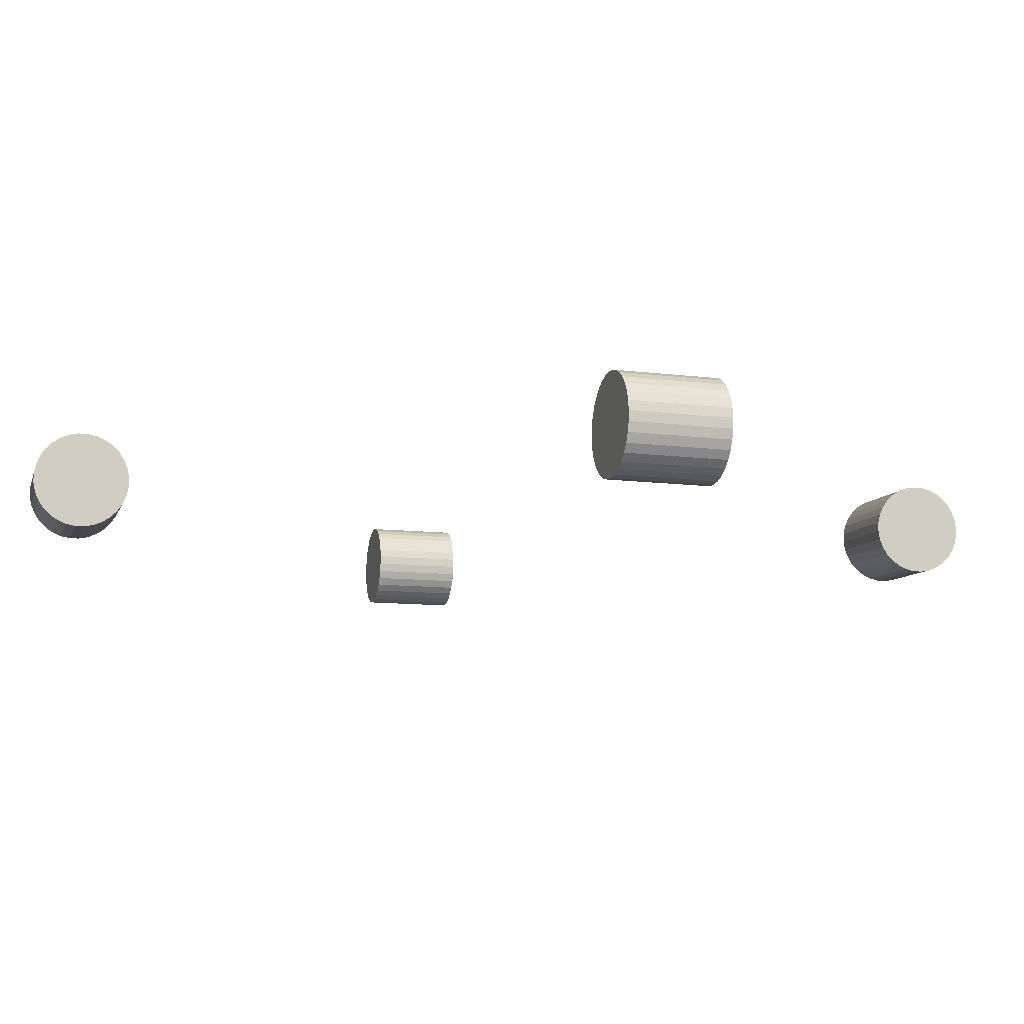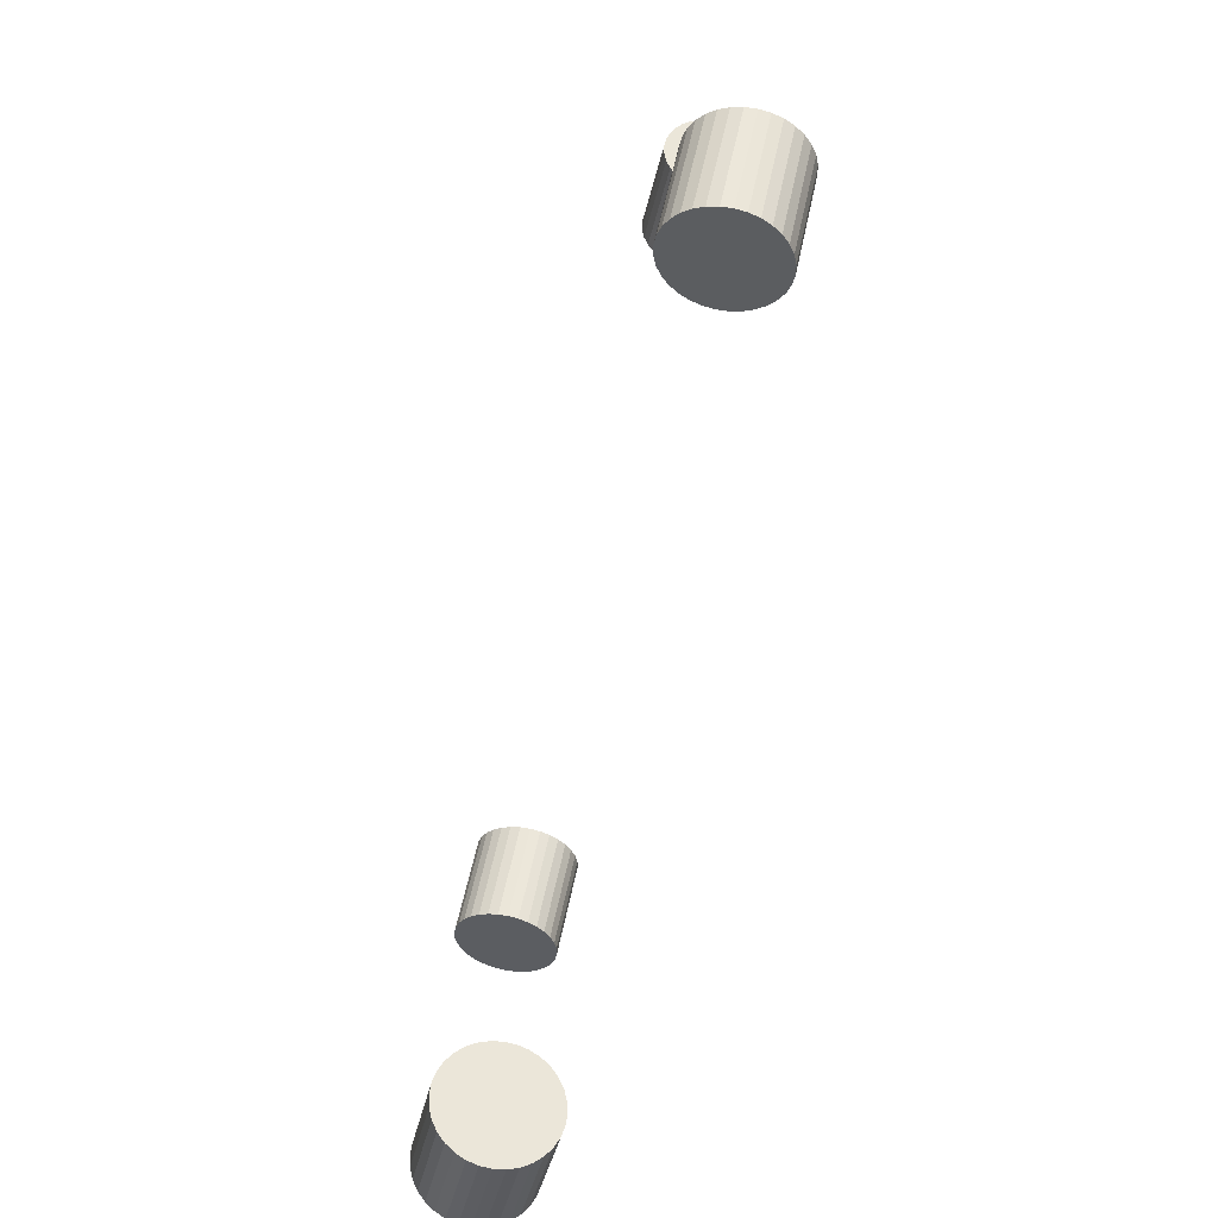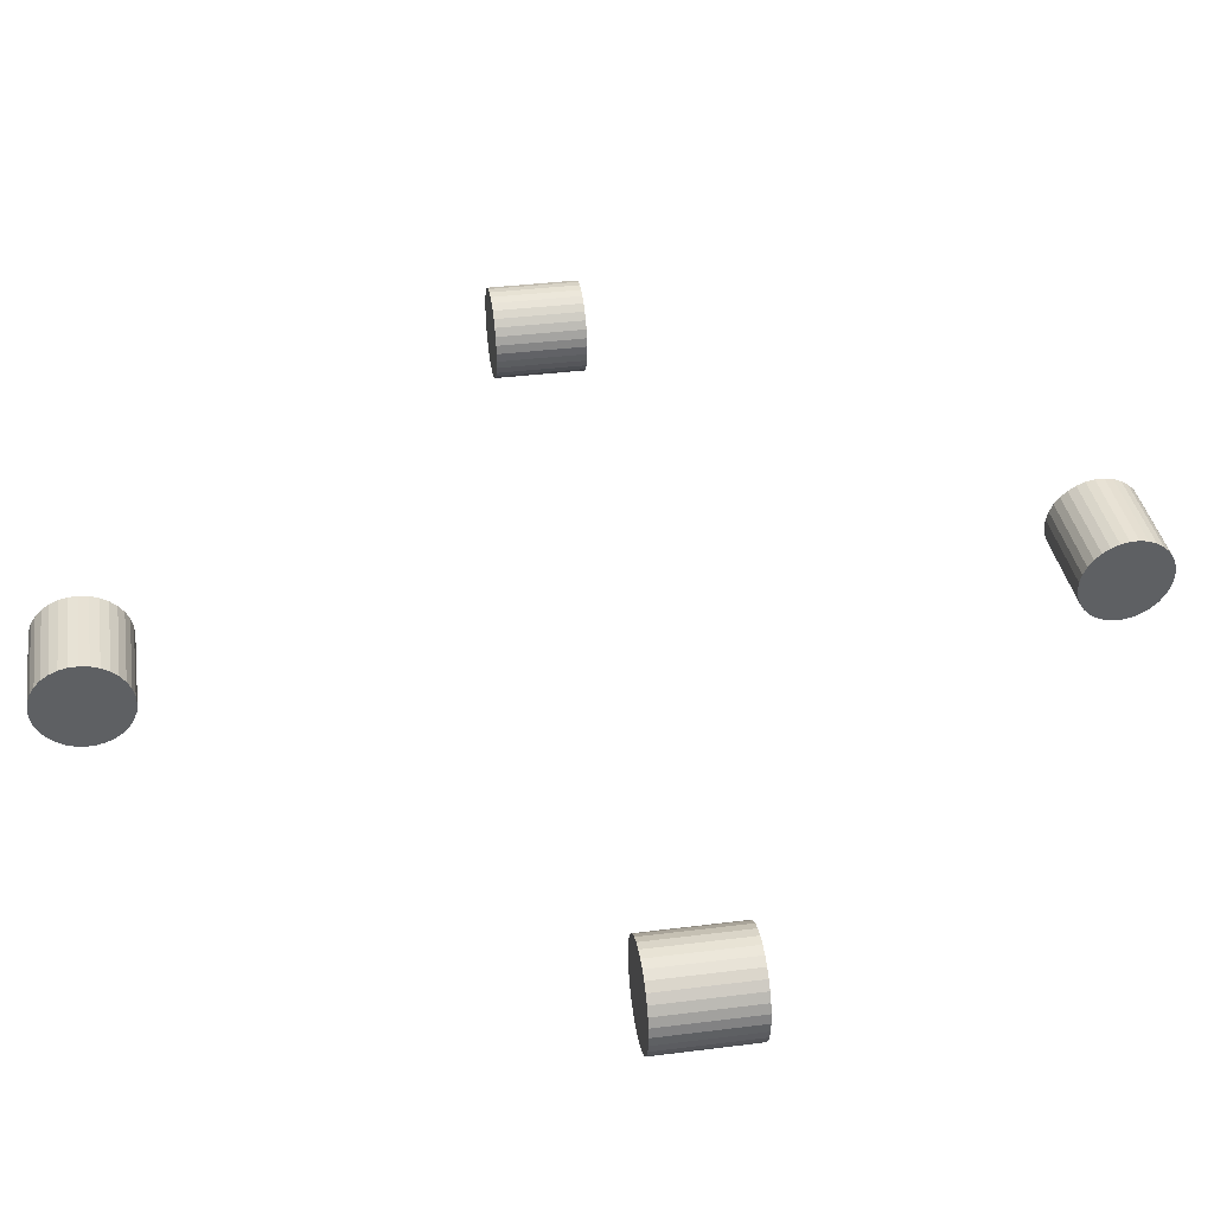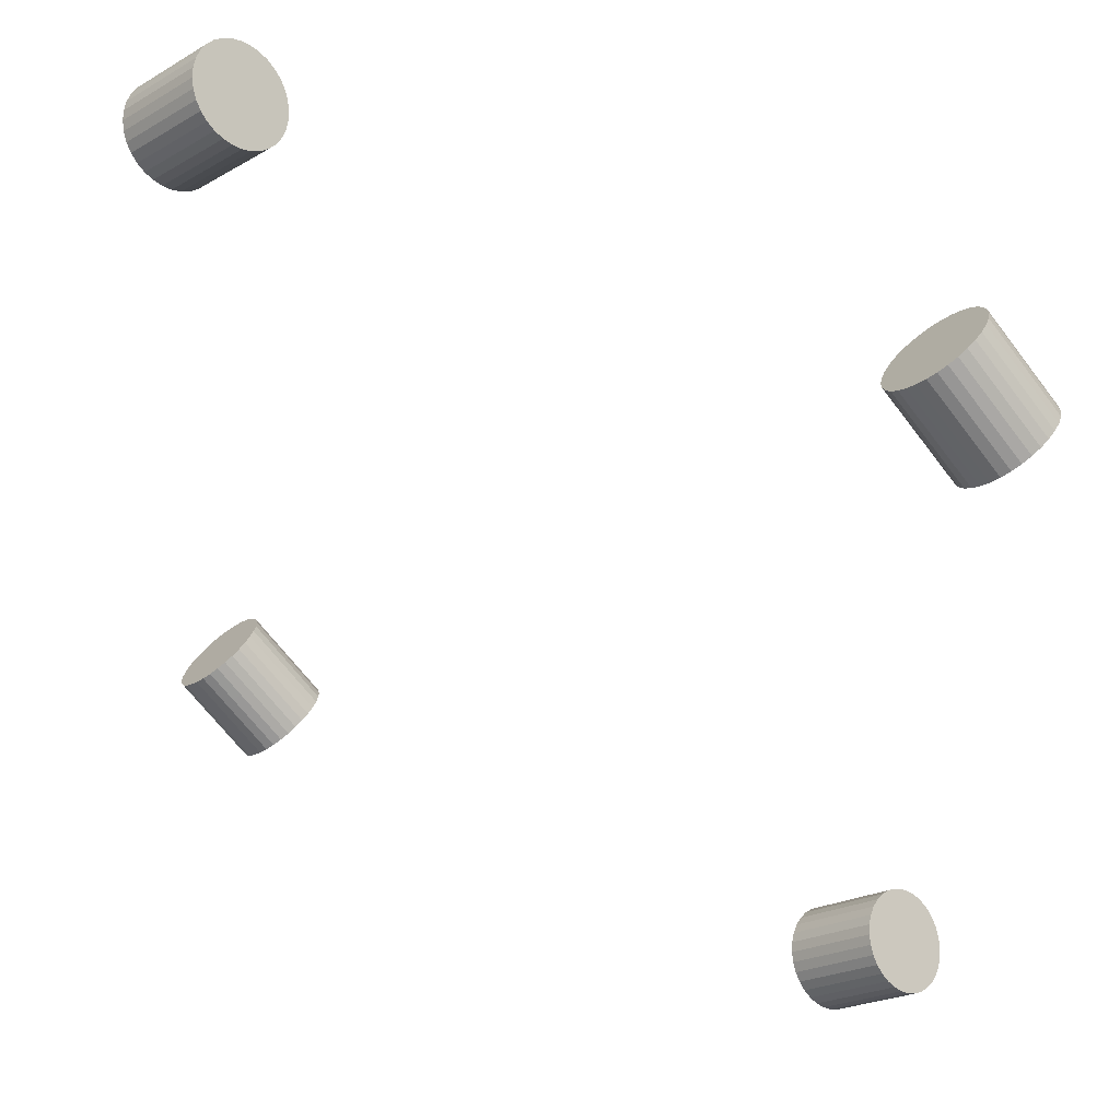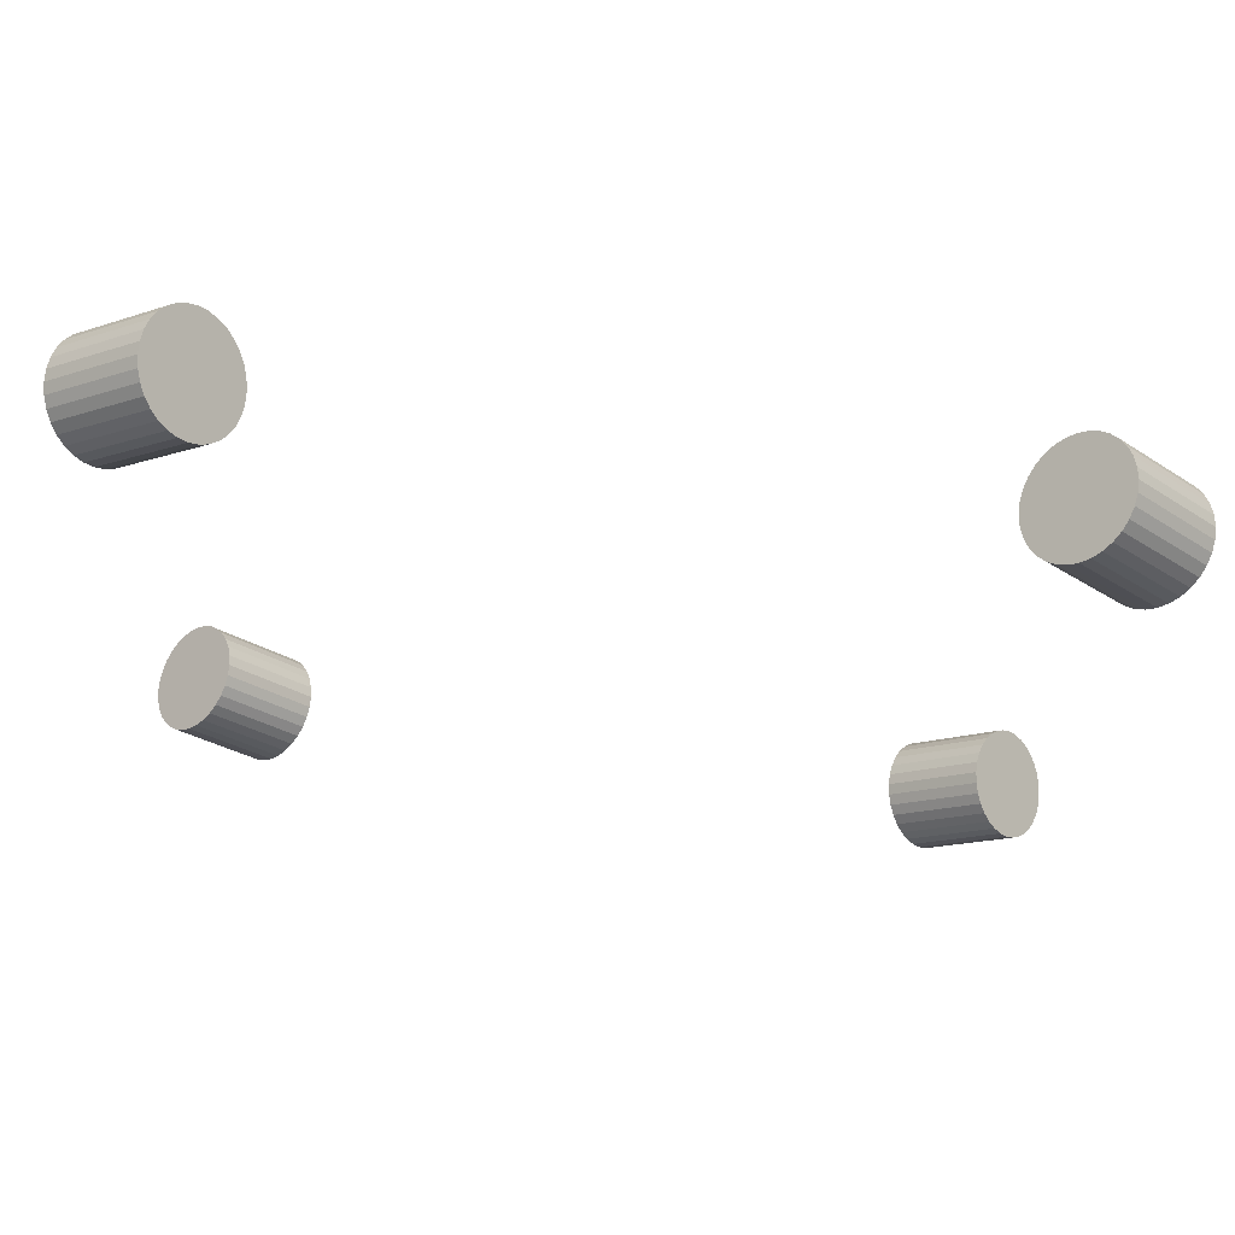
<metadata>
{"format":"obj","ext":"obj","renderer":"f3d","projection":"perspective","resolution":1024,"background":"white","views":[{"elev":-9.1,"azim":-57.1,"up":"+Y"},{"elev":-79.0,"azim":-105.6,"up":"+Z"},{"elev":41.3,"azim":-141.3,"up":"+Y"},{"elev":42.6,"azim":25.8,"up":"+Z"},{"elev":69.9,"azim":5.9,"up":"+Z"}]}
</metadata>
<code>
o Cylinder.006
v 17.68 0.3174 -7.3
v 17.28 0.3107 -6.855
v 17.68 0.2587 -7.301
v 17.28 0.2519 -6.856
v 17.69 0.2007 -7.295
v 17.29 0.194 -6.85
v 17.7 0.1459 -7.281
v 17.3 0.1391 -6.837
v 17.73 0.09616 -7.261
v 17.32 0.08944 -6.816
v 17.76 0.05352 -7.234
v 17.35 0.0468 -6.789
v 17.79 0.01959 -7.202
v 17.39 0.01286 -6.757
v 17.83 -0.00434 -7.166
v 17.43 -0.01107 -6.722
v 17.88 -0.01734 -7.128
v 17.47 -0.02406 -6.683
v 17.92 -0.0189 -7.089
v 17.52 -0.02563 -6.644
v 17.96 -0.008983 -7.05
v 17.56 -0.01571 -6.605
v 18 0.01205 -7.013
v 17.6 0.005321 -6.568
v 18.04 0.04337 -6.979
v 17.64 0.03665 -6.534
v 18.07 0.0838 -6.95
v 17.67 0.07707 -6.505
v 18.1 0.1318 -6.927
v 17.69 0.125 -6.482
v 18.11 0.1854 -6.91
v 17.71 0.1787 -6.466
v 18.12 0.2427 -6.901
v 17.72 0.236 -6.457
v 18.12 0.3015 -6.9
v 17.72 0.2947 -6.455
v 18.11 0.3594 -6.906
v 17.71 0.3527 -6.461
v 18.1 0.4142 -6.92
v 17.7 0.4075 -6.475
v 18.08 0.464 -6.94
v 17.67 0.4572 -6.496
v 18.04 0.5066 -6.967
v 17.64 0.4999 -6.522
v 18.01 0.5405 -6.999
v 17.61 0.5338 -6.554
v 17.97 0.5645 -7.035
v 17.57 0.5577 -6.59
v 17.93 0.5775 -7.073
v 17.52 0.5707 -6.628
v 17.88 0.579 -7.112
v 17.48 0.5723 -6.668
v 17.84 0.5691 -7.151
v 17.44 0.5624 -6.707
v 17.8 0.5481 -7.188
v 17.4 0.5414 -6.744
v 17.76 0.5167 -7.222
v 17.36 0.51 -6.777
v 17.73 0.4763 -7.251
v 17.33 0.4696 -6.806
v 17.71 0.4284 -7.274
v 17.3 0.4216 -6.829
v 17.69 0.3747 -7.29
v 17.29 0.368 -6.846
v 13.82 0.4012 -10.79
v 13.42 0.3945 -10.35
v 13.82 0.3424 -10.79
v 13.42 0.3357 -10.35
v 13.82 0.2849 -10.8
v 13.41 0.2782 -10.36
v 13.8 0.2307 -10.82
v 13.4 0.224 -10.37
v 13.78 0.1821 -10.84
v 13.37 0.1753 -10.39
v 13.75 0.1407 -10.87
v 13.34 0.134 -10.42
v 13.71 0.1084 -10.9
v 13.31 0.1017 -10.46
v 13.67 0.08618 -10.94
v 13.27 0.07947 -10.49
v 13.63 0.07504 -10.98
v 13.22 0.06833 -10.53
v 13.58 0.07536 -11.01
v 13.18 0.06865 -10.57
v 13.54 0.08714 -11.05
v 13.14 0.08044 -10.61
v 13.5 0.1099 -11.09
v 13.1 0.1032 -10.65
v 13.46 0.1428 -11.12
v 13.06 0.1361 -10.68
v 13.43 0.1846 -11.15
v 13.03 0.1779 -10.71
v 13.41 0.2337 -11.17
v 13.01 0.227 -10.73
v 13.39 0.2881 -11.19
v 12.99 0.2814 -10.74
v 13.38 0.3458 -11.19
v 12.98 0.3391 -10.75
v 13.38 0.4045 -11.19
v 12.98 0.3978 -10.75
v 13.39 0.4621 -11.18
v 12.99 0.4554 -10.74
v 13.41 0.5162 -11.17
v 13 0.5095 -10.72
v 13.43 0.5649 -11.14
v 13.03 0.5582 -10.7
v 13.46 0.6062 -11.12
v 13.06 0.5995 -10.67
v 13.5 0.6386 -11.08
v 13.1 0.6319 -10.64
v 13.54 0.6608 -11.05
v 13.14 0.6541 -10.6
v 13.58 0.6719 -11.01
v 13.18 0.6652 -10.56
v 13.62 0.6716 -10.97
v 13.22 0.6649 -10.52
v 13.67 0.6598 -10.93
v 13.26 0.6531 -10.49
v 13.71 0.637 -10.89
v 13.3 0.6303 -10.45
v 13.74 0.6041 -10.86
v 13.34 0.5974 -10.42
v 13.77 0.5623 -10.83
v 13.37 0.5556 -10.39
v 13.8 0.5133 -10.81
v 13.4 0.5066 -10.37
v 13.82 0.4589 -10.8
v 13.41 0.4522 -10.35
f 2 1 3
f 4 3 5
f 6 5 7
f 8 7 9
f 10 9 11
f 12 11 13
f 14 13 15
f 16 15 17
f 18 17 19
f 20 19 21
f 22 21 23
f 24 23 25
f 26 25 27
f 28 27 29
f 30 29 31
f 32 31 33
f 34 33 35
f 36 35 37
f 38 37 39
f 40 39 41
f 42 41 43
f 44 43 45
f 46 45 47
f 48 47 49
f 50 49 51
f 52 51 53
f 54 53 55
f 56 55 57
f 58 57 59
f 60 59 61
f 54 22 38
f 62 61 63
f 64 63 1
f 15 47 31
f 67 65 66
f 69 67 68
f 69 70 72
f 73 71 72
f 75 73 74
f 75 76 78
f 79 77 78
f 81 79 80
f 83 81 82
f 85 83 84
f 85 86 88
f 87 88 90
f 91 89 90
f 93 91 92
f 95 93 94
f 97 95 96
f 99 97 98
f 99 100 102
f 103 101 102
f 105 103 104
f 107 105 106
f 109 107 108
f 111 109 110
f 113 111 112
f 113 114 116
f 117 115 116
f 117 118 120
f 121 119 120
f 123 121 122
f 123 124 126
f 98 66 114
f 125 126 128
f 65 127 128
f 99 67 83
f 2 3 4
f 4 5 6
f 6 7 8
f 8 9 10
f 10 11 12
f 12 13 14
f 14 15 16
f 16 17 18
f 18 19 20
f 20 21 22
f 22 23 24
f 24 25 26
f 26 27 28
f 28 29 30
f 30 31 32
f 32 33 34
f 34 35 36
f 36 37 38
f 38 39 40
f 40 41 42
f 42 43 44
f 44 45 46
f 46 47 48
f 48 49 50
f 50 51 52
f 52 53 54
f 54 55 56
f 56 57 58
f 58 59 60
f 60 61 62
f 6 62 4
f 4 62 2
f 2 62 64
f 62 58 60
f 58 62 56
f 56 62 54
f 54 50 52
f 50 46 48
f 46 42 44
f 42 38 40
f 38 34 36
f 34 30 32
f 30 26 28
f 26 22 24
f 22 18 20
f 18 14 16
f 14 10 12
f 10 6 8
f 54 38 50
f 50 38 46
f 46 38 42
f 38 30 34
f 30 38 26
f 26 38 22
f 22 6 18
f 18 6 14
f 14 6 10
f 6 54 62
f 6 22 54
f 62 63 64
f 64 1 2
f 63 3 1
f 3 7 5
f 7 11 9
f 11 15 13
f 15 19 17
f 19 23 21
f 23 27 25
f 27 31 29
f 31 35 33
f 35 39 37
f 39 43 41
f 43 47 45
f 47 51 49
f 51 47 53
f 53 47 55
f 55 59 57
f 59 55 61
f 61 55 63
f 63 15 3
f 3 15 7
f 7 15 11
f 15 23 19
f 23 15 27
f 27 15 31
f 31 47 35
f 35 47 39
f 39 47 43
f 47 63 55
f 63 47 15
f 67 66 68
f 69 68 70
f 69 72 71
f 73 72 74
f 75 74 76
f 75 78 77
f 79 78 80
f 81 80 82
f 83 82 84
f 85 84 86
f 85 88 87
f 87 90 89
f 91 90 92
f 93 92 94
f 95 94 96
f 97 96 98
f 99 98 100
f 99 102 101
f 103 102 104
f 105 104 106
f 107 106 108
f 109 108 110
f 111 110 112
f 113 112 114
f 113 116 115
f 117 116 118
f 117 120 119
f 121 120 122
f 123 122 124
f 123 126 125
f 66 74 68
f 68 74 70
f 70 74 72
f 74 78 76
f 78 82 80
f 82 86 84
f 86 82 88
f 88 82 90
f 90 98 92
f 92 98 94
f 94 98 96
f 98 102 100
f 102 106 104
f 106 114 108
f 108 114 110
f 110 114 112
f 114 118 116
f 118 114 120
f 120 114 122
f 122 126 124
f 126 66 128
f 74 66 78
f 78 66 82
f 98 114 102
f 102 114 106
f 122 114 126
f 126 114 66
f 82 66 90
f 90 66 98
f 125 128 127
f 65 128 66
f 67 123 65
f 65 123 127
f 127 123 125
f 123 119 121
f 119 123 117
f 117 123 115
f 115 107 113
f 113 107 111
f 111 107 109
f 107 103 105
f 103 107 101
f 101 107 99
f 99 95 97
f 95 91 93
f 91 83 89
f 89 83 87
f 87 83 85
f 83 79 81
f 79 75 77
f 75 71 73
f 71 67 69
f 99 83 95
f 95 83 91
f 83 75 79
f 75 83 71
f 71 83 67
f 67 99 123
f 123 99 115
f 115 99 107
o Cylinder.007
v 17.08 0.3651 -11.05
v 17.53 0.3584 -10.65
v 17.08 0.3064 -11.05
v 17.53 0.2996 -10.65
v 17.09 0.2485 -11.06
v 17.53 0.2417 -10.66
v 17.1 0.1936 -11.07
v 17.55 0.1869 -10.67
v 17.12 0.1439 -11.1
v 17.57 0.1372 -10.7
v 17.15 0.1012 -11.13
v 17.6 0.09451 -10.73
v 17.18 0.0673 -11.16
v 17.63 0.06058 -10.76
v 17.22 0.04337 -11.2
v 17.66 0.03665 -10.8
v 17.26 0.03038 -11.25
v 17.7 0.02365 -10.84
v 17.3 0.02881 -11.29
v 17.74 0.02209 -10.89
v 17.33 0.03873 -11.33
v 17.78 0.03201 -10.93
v 17.37 0.05976 -11.37
v 17.82 0.05303 -10.97
v 17.41 0.09109 -11.41
v 17.85 0.08436 -11.01
v 17.43 0.1315 -11.44
v 17.88 0.1248 -11.04
v 17.46 0.1795 -11.47
v 17.9 0.1728 -11.06
v 17.47 0.2331 -11.48
v 17.92 0.2264 -11.08
v 17.48 0.2904 -11.49
v 17.93 0.2837 -11.09
v 17.48 0.3492 -11.49
v 17.93 0.3425 -11.09
v 17.48 0.4071 -11.49
v 17.92 0.4004 -11.08
v 17.47 0.462 -11.47
v 17.91 0.4552 -11.07
v 17.44 0.5117 -11.45
v 17.89 0.5049 -11.04
v 17.42 0.5543 -11.42
v 17.86 0.5476 -11.01
v 17.39 0.5883 -11.38
v 17.83 0.5815 -10.98
v 17.35 0.6122 -11.34
v 17.79 0.6055 -10.94
v 17.31 0.6252 -11.3
v 17.76 0.6184 -10.89
v 17.27 0.6267 -11.25
v 17.72 0.62 -10.85
v 17.23 0.6168 -11.21
v 17.68 0.6101 -10.81
v 17.2 0.5958 -11.17
v 17.64 0.5891 -10.77
v 17.16 0.5645 -11.13
v 17.61 0.5577 -10.73
v 17.13 0.524 -11.1
v 17.58 0.5173 -10.7
v 17.11 0.4761 -11.08
v 17.56 0.4693 -10.68
v 17.09 0.4224 -11.06
v 17.54 0.4157 -10.66
v 13.52 0.3624 -6.957
v 13.97 0.3557 -6.571
v 13.52 0.3037 -6.959
v 13.97 0.2969 -6.573
v 13.51 0.2457 -6.951
v 13.97 0.239 -6.566
v 13.5 0.1908 -6.936
v 13.95 0.1841 -6.55
v 13.47 0.1411 -6.912
v 13.93 0.1344 -6.526
v 13.45 0.09843 -6.882
v 13.91 0.09171 -6.496
v 13.42 0.06444 -6.845
v 13.88 0.05773 -6.459
v 13.38 0.04046 -6.804
v 13.84 0.03375 -6.418
v 13.35 0.02741 -6.76
v 13.8 0.0207 -6.375
v 13.31 0.02578 -6.715
v 13.77 0.01907 -6.33
v 13.27 0.03565 -6.671
v 13.73 0.02893 -6.285
v 13.24 0.05662 -6.629
v 13.69 0.04991 -6.243
v 13.2 0.0879 -6.591
v 13.66 0.08118 -6.205
v 13.18 0.1283 -6.558
v 13.64 0.1216 -6.172
v 13.16 0.1762 -6.531
v 13.61 0.1695 -6.146
v 13.14 0.2299 -6.513
v 13.6 0.2231 -6.127
v 13.13 0.2871 -6.502
v 13.59 0.2804 -6.116
v 13.13 0.3459 -6.5
v 13.59 0.3392 -6.115
v 13.14 0.4038 -6.508
v 13.6 0.3971 -6.122
v 13.15 0.4587 -6.523
v 13.61 0.452 -6.138
v 13.17 0.5084 -6.547
v 13.63 0.5017 -6.161
v 13.2 0.5511 -6.577
v 13.66 0.5444 -6.192
v 13.23 0.5851 -6.614
v 13.69 0.5784 -6.228
v 13.27 0.6091 -6.655
v 13.72 0.6024 -6.269
v 13.3 0.6221 -6.699
v 13.76 0.6154 -6.313
v 13.34 0.6238 -6.744
v 13.8 0.617 -6.358
v 13.38 0.6139 -6.788
v 13.84 0.6072 -6.402
v 13.41 0.5929 -6.83
v 13.87 0.5862 -6.444
v 13.44 0.5616 -6.868
v 13.9 0.5549 -6.483
v 13.47 0.5213 -6.901
v 13.93 0.5145 -6.516
v 13.49 0.4733 -6.928
v 13.95 0.4666 -6.542
v 13.51 0.4197 -6.946
v 13.97 0.413 -6.561
f 130 129 131
f 132 131 133
f 134 133 135
f 136 135 137
f 138 137 139
f 140 139 141
f 142 141 143
f 144 143 145
f 146 145 147
f 148 147 149
f 150 149 151
f 152 151 153
f 154 153 155
f 156 155 157
f 158 157 159
f 160 159 161
f 162 161 163
f 164 163 165
f 166 165 167
f 168 167 169
f 170 169 171
f 172 171 173
f 174 173 175
f 176 175 177
f 178 177 179
f 180 179 181
f 182 181 183
f 184 183 185
f 186 185 187
f 188 187 189
f 182 150 166
f 190 189 191
f 192 191 129
f 143 175 159
f 193 194 196
f 197 195 196
f 197 198 200
f 201 199 200
f 203 201 202
f 205 203 204
f 207 205 206
f 207 208 210
f 211 209 210
f 213 211 212
f 213 214 216
f 215 216 218
f 219 217 218
f 221 219 220
f 223 221 222
f 225 223 224
f 227 225 226
f 229 227 228
f 231 229 230
f 231 232 234
f 233 234 236
f 235 236 238
f 237 238 240
f 241 239 240
f 241 242 244
f 245 243 244
f 247 245 246
f 249 247 248
f 251 249 250
f 253 251 252
f 210 242 226
f 253 254 256
f 193 255 256
f 243 211 227
f 130 131 132
f 132 133 134
f 134 135 136
f 136 137 138
f 138 139 140
f 140 141 142
f 142 143 144
f 144 145 146
f 146 147 148
f 148 149 150
f 150 151 152
f 152 153 154
f 154 155 156
f 156 157 158
f 158 159 160
f 160 161 162
f 162 163 164
f 164 165 166
f 166 167 168
f 168 169 170
f 170 171 172
f 172 173 174
f 174 175 176
f 176 177 178
f 178 179 180
f 180 181 182
f 182 183 184
f 184 185 186
f 186 187 188
f 188 189 190
f 134 190 132
f 132 190 130
f 130 190 192
f 190 186 188
f 186 190 184
f 184 190 182
f 182 178 180
f 178 174 176
f 174 170 172
f 170 166 168
f 166 162 164
f 162 158 160
f 158 154 156
f 154 150 152
f 150 146 148
f 146 142 144
f 142 138 140
f 138 134 136
f 182 166 178
f 178 166 174
f 174 166 170
f 166 158 162
f 158 166 154
f 154 166 150
f 150 134 146
f 146 134 142
f 142 134 138
f 134 182 190
f 134 150 182
f 190 191 192
f 192 129 130
f 191 131 129
f 131 135 133
f 135 139 137
f 139 143 141
f 143 147 145
f 147 151 149
f 151 155 153
f 155 159 157
f 159 163 161
f 163 167 165
f 167 171 169
f 171 175 173
f 175 179 177
f 179 175 181
f 181 175 183
f 183 187 185
f 187 183 189
f 189 183 191
f 191 143 131
f 131 143 135
f 135 143 139
f 143 151 147
f 151 143 155
f 155 143 159
f 159 175 163
f 163 175 167
f 167 175 171
f 175 191 183
f 191 175 143
f 193 196 195
f 197 196 198
f 197 200 199
f 201 200 202
f 203 202 204
f 205 204 206
f 207 206 208
f 207 210 209
f 211 210 212
f 213 212 214
f 213 216 215
f 215 218 217
f 219 218 220
f 221 220 222
f 223 222 224
f 225 224 226
f 227 226 228
f 229 228 230
f 231 230 232
f 231 234 233
f 233 236 235
f 235 238 237
f 237 240 239
f 241 240 242
f 241 244 243
f 245 244 246
f 247 246 248
f 249 248 250
f 251 250 252
f 253 252 254
f 194 202 196
f 196 202 198
f 198 202 200
f 202 206 204
f 206 210 208
f 210 214 212
f 214 210 216
f 216 210 218
f 218 222 220
f 222 226 224
f 226 234 228
f 228 234 230
f 230 234 232
f 234 238 236
f 238 242 240
f 242 246 244
f 246 242 248
f 248 242 250
f 250 254 252
f 254 194 256
f 202 194 206
f 206 194 210
f 218 210 222
f 222 210 226
f 234 226 238
f 238 226 242
f 250 242 254
f 254 242 194
f 194 242 210
f 253 256 255
f 193 256 194
f 195 255 193
f 255 195 253
f 253 195 251
f 251 243 249
f 249 243 247
f 247 243 245
f 243 239 241
f 239 243 237
f 237 243 235
f 235 231 233
f 231 235 229
f 229 235 227
f 227 223 225
f 223 219 221
f 219 215 217
f 215 211 213
f 211 207 209
f 207 203 205
f 203 195 201
f 201 195 199
f 199 195 197
f 227 211 223
f 223 211 219
f 219 211 215
f 211 195 207
f 207 195 203
f 195 243 251
f 243 227 235
f 195 211 243

</code>
